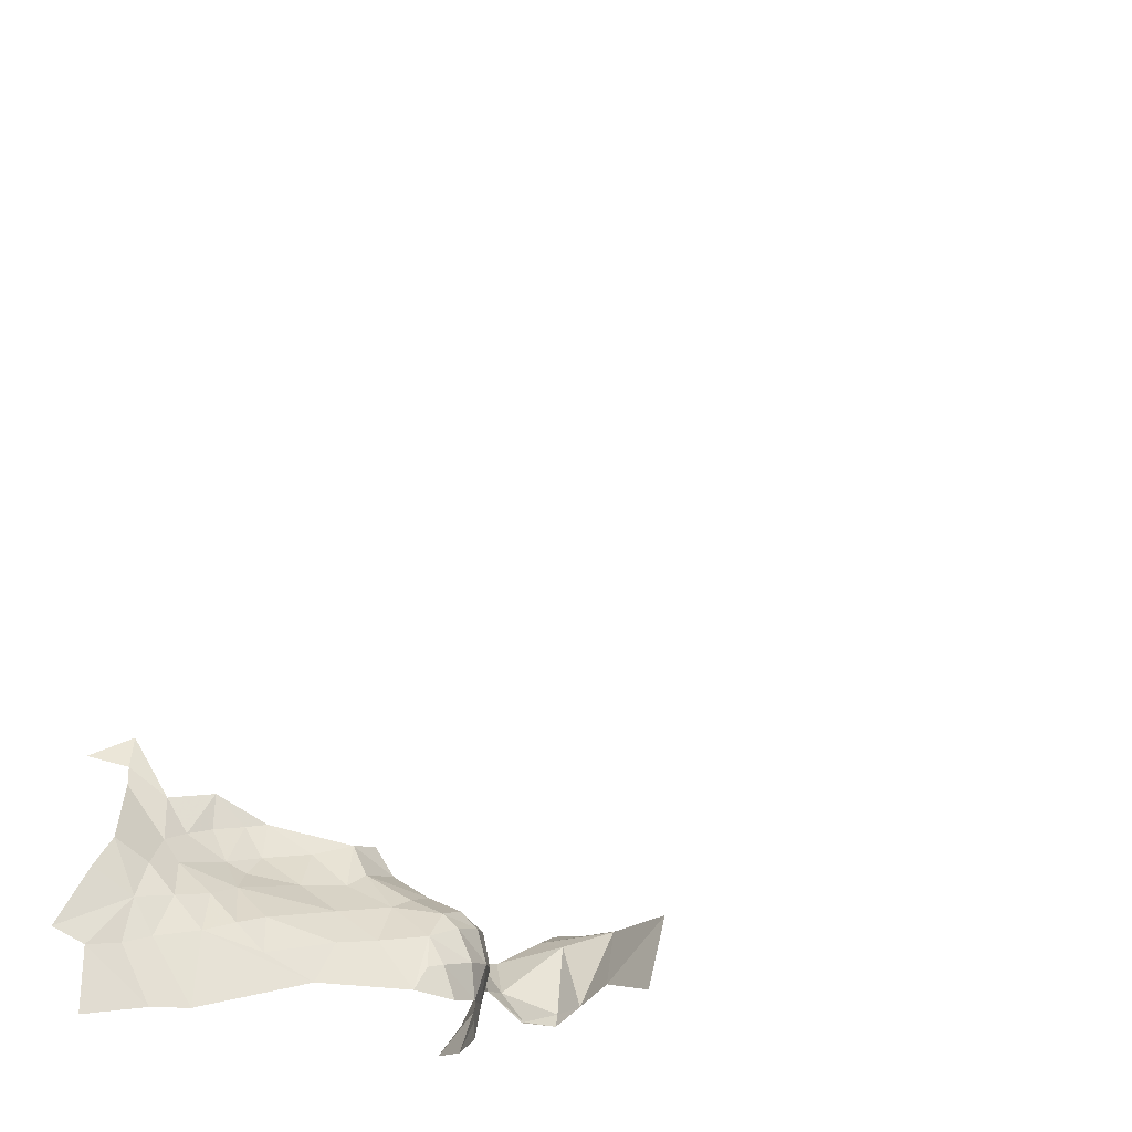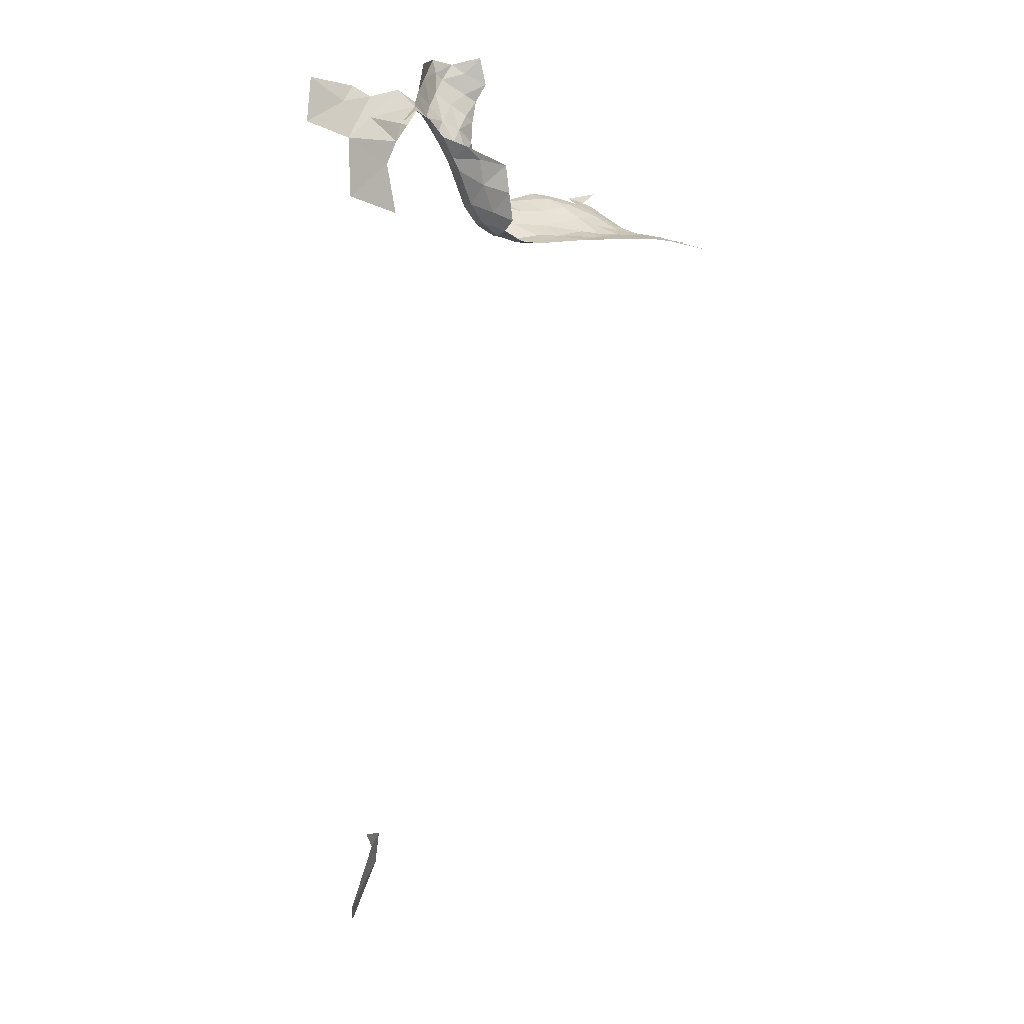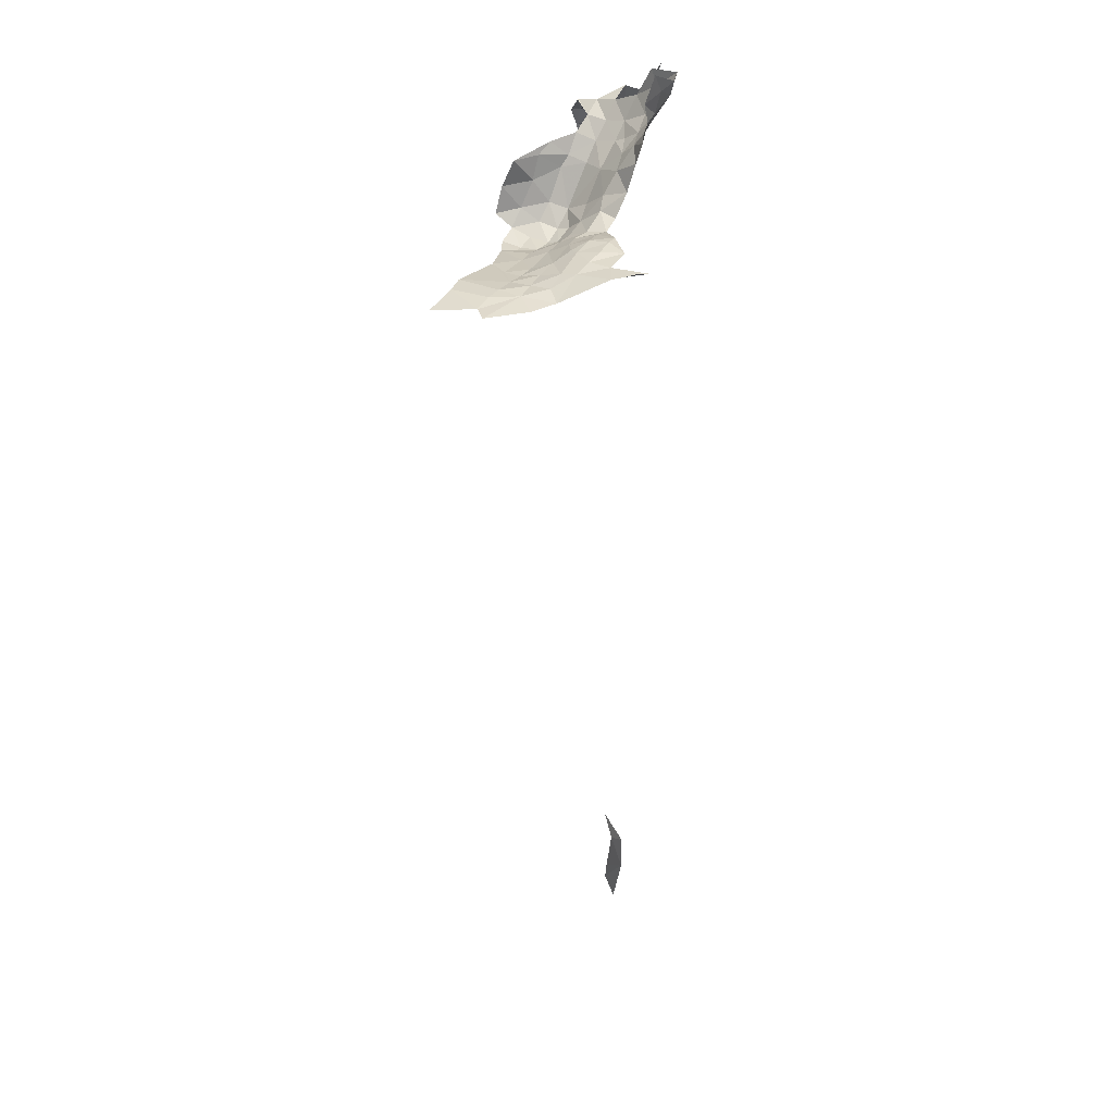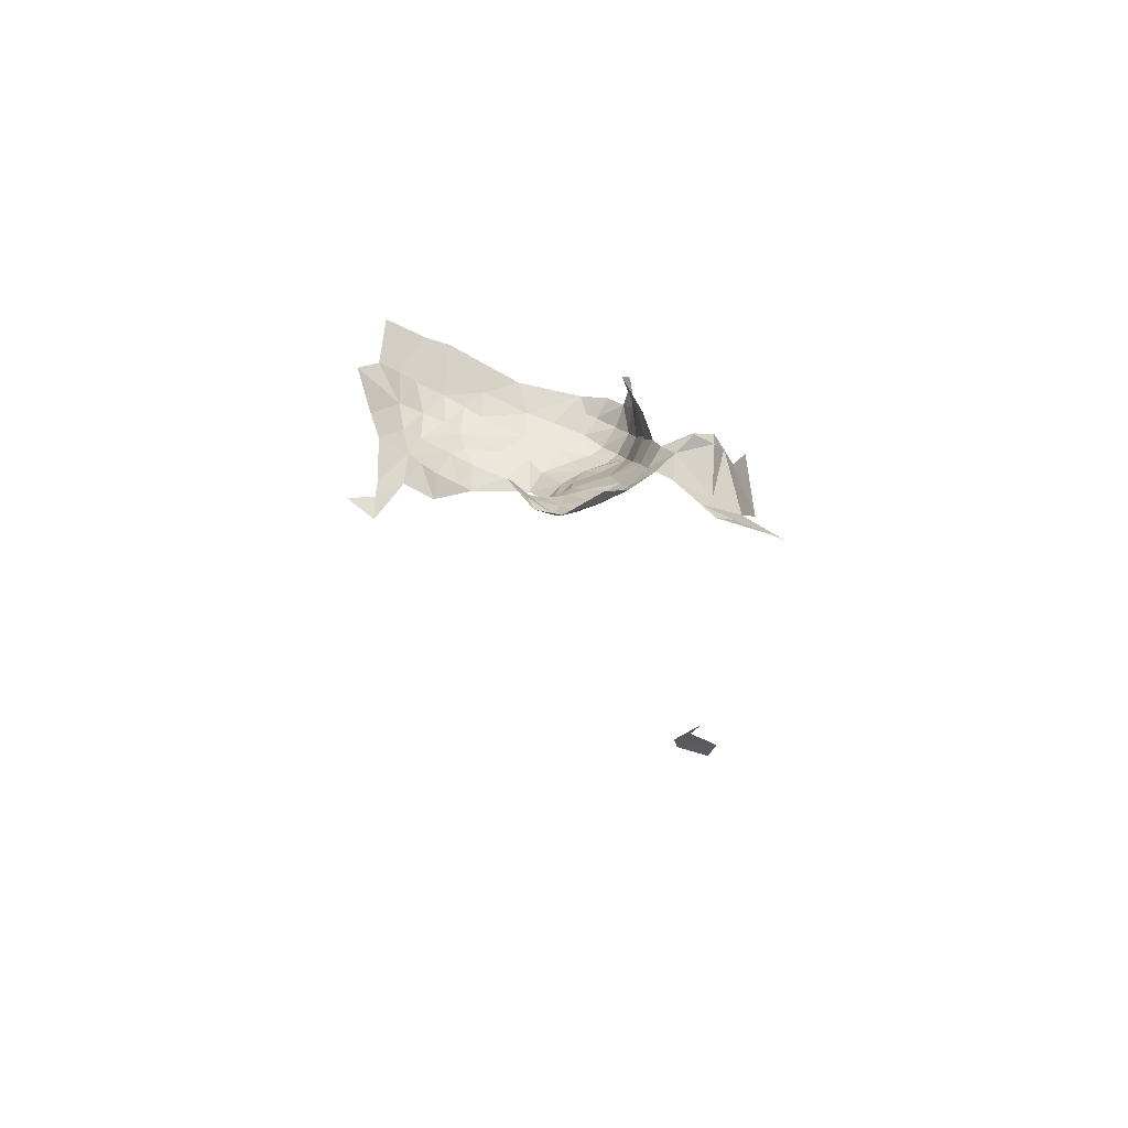
<metadata>
{"format":"obj","ext":"obj","renderer":"f3d","projection":"perspective","resolution":1024,"background":"white","views":[{"elev":-37.6,"azim":-16.5,"up":"+Z"},{"elev":20.5,"azim":140.3,"up":"+Y"},{"elev":18.3,"azim":-90.2,"up":"+Y"},{"elev":72.2,"azim":7.5,"up":"+Y"}]}
</metadata>
<code>
v -172.6 121.8 89.99
v -171.9 121.6 89.58
v -171.5 122.5 89.32
v -172.4 120.6 89.99
v -171 119.9 89.42
v -170.7 119.2 89.38
v -170.9 118.4 89.72
v -177.3 151.5 90.59
v -176.6 151 90.14
v -176.8 152 90.88
v -176.2 151.6 90.39
v -175.5 151.3 89.69
v -176 150.8 89.69
v -176.7 150.3 89.58
v -177.2 150.6 89.96
v -177.8 151.1 90.26
v -178 151.8 90.63
v -177.4 152.4 91.19
v -177.1 152.6 91.25
v -176.2 152.6 90.77
v -175.4 152.2 90.12
v -174.7 152 89.39
v -175 151.3 89.06
v -175.7 150.6 89.37
v -176.1 149.7 88.84
v -177.1 149.8 89.39
v -177.9 150.1 90.02
v -178.1 150.8 90.23
v -178.4 151.5 90.38
v -178.8 152.2 90.25
v -178.2 152.6 90.83
v -177.9 152.9 91.29
v -177.1 153.1 91.43
v -176.1 153.2 90.59
v -178.8 153.1 90.59
v -177.7 149.1 89.73
v -177.2 148.9 88.91
v -177.5 148.4 88.81
v -177.9 148.2 89.33
v -178.5 147.9 89
v -178.2 147.8 88.33
v -178.6 147.7 87.9
v -179.3 147.9 88.67
v -180.2 147.9 89.23
v -180.3 147.9 88.37
v -180.7 147.9 89.04
v -181.4 147.6 89.53
v -181.4 147.7 88.72
v -181.9 147.4 88.35
v -182.4 147.3 89.05
v -182.4 147.1 87.92
v -183.2 147.1 89.04
v -183.2 147.2 89.51
v -183.1 147.2 90.29
v -184 147.4 89.76
v -183.5 146.4 87.29
v -182.7 146.7 87.06
v -183 146.5 86.11
v -183.9 146.2 86.43
v -184.6 146.1 84.91
v -183.9 146.3 84.73
v -183.2 146.5 85.06
v -182.6 146.6 83.83
v -183.9 146.2 83.18
v -182.6 146.6 85.39
v -181.7 146.8 84.05
v -181.6 146.7 85.74
v -179.4 146.9 85.1
v -180.4 146.8 85.52
v -179 147 86.11
v -177.4 147 85.34
v -178.1 147.1 86.36
v -177.1 147 86.61
v -177.1 147 85.89
v -176.5 147.2 85.38
v -176.8 147 86.03
v -176 147.6 85.71
v -176.2 147.3 86.35
v -175.7 147.8 86.68
v -175.7 148.3 86.02
v -175.9 148.1 85.12
v -175.9 149.1 85.36
v -175.6 149.2 86.45
v -176.1 150 85.78
v -175.6 150.1 86.65
v -175.3 150.6 87.07
v -175.2 150.1 87.72
v -174.9 150.8 87.99
v -175.2 150.6 88.69
v -174.7 151.4 88.41
v -174.3 151.9 88.74
v -173.8 151.9 88.09
v -173.8 151.9 88.06
v -173.2 151.5 87.83
v -173.2 151.5 88.15
v -172.9 150.9 88.04
v -173.1 151.5 89.84
v -172.1 150.9 89.98
v -172.5 150.1 88.17
v -171.6 148.9 89.26
v -172.1 148.5 87.18
v -173.4 152.2 90.28
v -172.4 152.1 90.59
v -170.9 151.5 90.78
v -171.4 153 91.18
v -172.9 152.6 90.76
v -174.2 152.4 89.76
v -175.4 149.8 88.36
v -175.7 148.2 87.71
v -176.4 148.5 88.34
v -176.9 148 88.14
v -177.3 147.6 87.74
v -177.8 147.4 87.39
v -178.9 147.2 87
v -179.6 147.6 87.7
v -180.7 147.6 87.77
v -181.1 147.6 87.98
v -182.1 147.1 87.41
v -182.2 146.7 86.42
v -181.5 146.9 86.73
v -181 146.8 86.08
v -180.4 146.9 86.39
v -176.8 147.2 87.33
v -176.5 147.2 87
v -176 147.6 87.33
v -175.5 148.5 87.03
v -175.2 149.7 87.46
v -176.3 147.6 87.72
v -180.9 147.2 87.16
f 3 1 2
f 1 4 2
f 2 4 5
f 5 4 6
f 6 4 7
f 10 8 9
f 122 129 121
f 121 129 120
f 119 120 118
f 120 129 118
f 118 129 117
f 117 129 116
f 116 129 115
f 115 129 114
f 129 122 114
f 108 109 127
f 127 109 126
f 126 109 125
f 109 128 125
f 124 125 123
f 125 128 123
f 113 123 112
f 112 123 111
f 123 128 111
f 128 109 111
f 111 109 110
f 110 109 25
f 109 108 25
f 9 14 13
f 13 14 24
f 14 25 24
f 24 25 89
f 25 108 89
f 89 108 87
f 108 127 87
f 87 127 85
f 85 127 83
f 127 126 83
f 83 126 80
f 80 126 79
f 126 125 79
f 125 124 79
f 79 124 78
f 74 76 73
f 76 78 73
f 78 124 73
f 124 123 73
f 123 113 73
f 73 113 72
f 113 114 72
f 72 114 70
f 114 122 70
f 70 122 69
f 122 121 69
f 69 121 67
f 121 120 67
f 120 119 67
f 67 119 65
f 62 65 58
f 65 119 58
f 58 119 57
f 119 118 57
f 57 118 51
f 118 117 51
f 51 117 49
f 49 117 48
f 48 117 46
f 46 117 45
f 117 116 45
f 116 115 45
f 45 115 43
f 43 115 42
f 115 114 42
f 114 113 42
f 42 113 41
f 113 112 41
f 112 111 41
f 41 111 38
f 38 111 37
f 111 110 37
f 110 25 37
f 37 25 26
f 25 14 26
f 26 14 15
f 14 9 15
f 9 8 15
f 15 8 16
f 16 8 17
f 31 17 18
f 17 8 18
f 8 10 18
f 18 10 19
f 19 10 20
f 20 10 11
f 10 9 11
f 11 9 12
f 9 13 12
f 13 24 12
f 12 24 23
f 24 89 23
f 92 95 91
f 91 95 97
f 97 95 96
f 96 95 94
f 95 92 94
f 94 92 93
f 93 92 90
f 92 91 90
f 91 23 90
f 23 89 90
f 90 89 88
f 89 87 88
f 88 87 86
f 87 85 86
f 86 85 84
f 85 83 84
f 84 83 82
f 83 80 82
f 82 80 81
f 81 80 77
f 80 79 77
f 79 78 77
f 78 76 77
f 77 76 75
f 76 74 75
f 75 74 71
f 74 73 71
f 73 72 71
f 72 70 71
f 71 70 68
f 70 69 68
f 69 67 68
f 68 67 66
f 67 65 66
f 66 65 63
f 65 62 63
f 64 63 61
f 63 62 61
f 62 58 61
f 61 58 60
f 60 58 59
f 59 58 56
f 58 57 56
f 57 51 56
f 56 51 52
f 55 53 54
f 54 53 50
f 53 52 50
f 52 51 50
f 51 49 50
f 50 49 47
f 49 48 47
f 48 46 47
f 47 46 44
f 46 45 44
f 45 43 44
f 44 43 40
f 43 42 40
f 42 41 40
f 41 38 40
f 40 38 39
f 39 38 36
f 38 37 36
f 37 26 36
f 36 26 27
f 26 15 27
f 27 15 28
f 15 16 28
f 28 16 29
f 16 17 29
f 29 17 30
f 17 31 30
f 30 31 35
f 35 31 32
f 31 18 32
f 18 19 32
f 32 19 33
f 19 20 33
f 33 20 34
f 34 20 21
f 20 11 21
f 11 12 21
f 21 12 22
f 12 23 22
f 23 91 22
f 22 91 107
f 91 97 107
f 107 97 102
f 102 103 106
f 106 103 105
f 105 103 104
f 104 103 98
f 103 102 98
f 102 97 98
f 97 96 98
f 96 99 98
f 98 99 100
f 99 101 100

</code>
